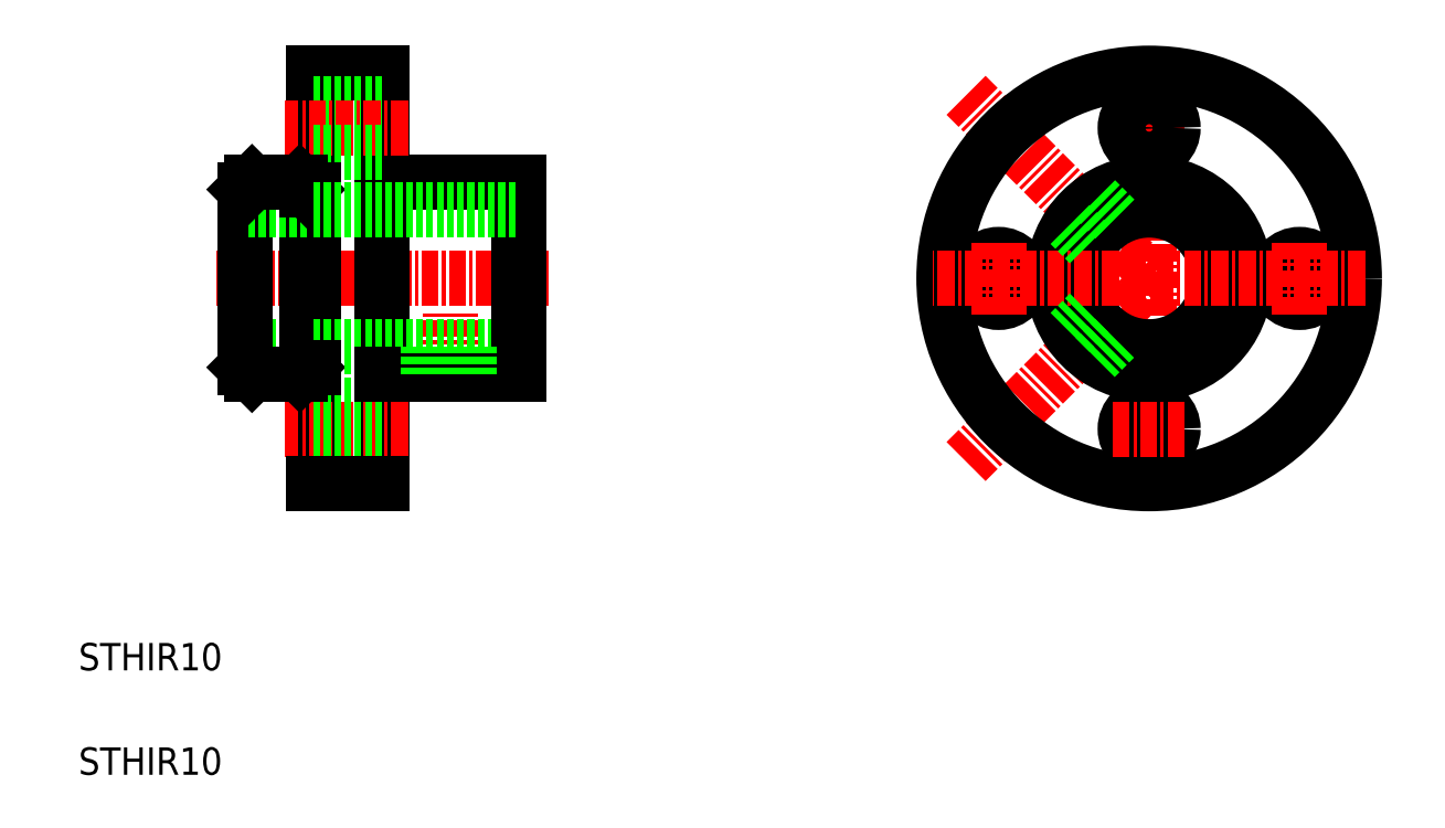
<metadata>
{"format":"dxf","ext":"dxf","renderer":"ezdxf+matplotlib","layout":"modelspace","background":"white","min_lineweight":24,"dpi":150}
</metadata>
<code>
0
SECTION
2
ENTITIES
0
TEXT
8
0
10
10
20
10
30
0
40
2
1
STHIR10
0
LINE
8
CENTER
10
85.64
20
57.28
30
0
11
90.88
21
57.28
31
0
0
LINE
8
0
10
22.68
20
39.28
30
0
11
22.18
21
39.78
31
0
0
LINE
8
0
10
26.68
20
41.28
30
0
11
22.18
21
41.28
31
0
0
LINE
8
CENTER
10
44.32
20
46.28
30
0
11
20.03
21
46.28
31
0
0
LINE
8
0
10
22.18
20
39.78
30
0
11
22.18
21
52.78
31
0
0
LINE
8
CENTER
10
74.88
20
59.66
30
0
11
88.26
21
46.28
31
0
0
LINE
8
0
10
32.18
20
31.28
30
0
11
32.18
21
61.28
31
0
0
LINE
8
0
10
27.18
20
31.28
30
0
11
27.18
21
61.28
31
0
0
LINE
8
CENTER
10
37.18
20
37.99
30
0
11
37.18
21
43.69
31
0
0
LINE
8
0
10
26.68
20
39.78
30
0
11
26.68
21
52.78
31
0
0
LINE
8
CENTER
10
34.08
20
35.28
30
0
11
25.11
21
35.28
31
0
0
LINE
8
0
10
32.18
20
33.53
30
0
11
27.18
21
33.53
31
0
0
LINE
8
0
10
32.18
20
37.03
30
0
11
27.18
21
37.03
31
0
0
LINE
8
0
10
22.68
20
39.28
30
0
11
26.18
21
39.28
31
0
0
LINE
8
0
10
26.68
20
39.78
30
0
11
26.18
21
39.28
31
0
0
LINE
8
0
10
27.18
20
41.28
30
0
11
42.18
21
41.28
31
0
0
LINE
8
CENTER
10
74.88
20
32.89
30
0
11
88.26
21
46.28
31
0
0
LINE
8
0
10
82.36
20
50.05
30
0
11
83.83
21
48.59
31
0
0
LINE
8
0
10
82.36
20
42.5
30
0
11
83.83
21
43.97
31
0
0
LINE
8
0
10
84.49
20
40.38
30
0
11
85.95
21
41.85
31
0
0
LINE
8
0
10
84.49
20
52.17
30
0
11
85.95
21
50.71
31
0
0
LINE
8
0
10
32.18
20
61.28
30
0
11
27.18
21
61.28
31
0
0
LINE
8
CENTER
10
88.26
20
62.78
30
0
11
88.26
21
29.78
31
0
0
LINE
8
0
10
42.18
20
39.28
30
0
11
42.18
21
53.28
31
0
0
LINE
8
0
10
42.18
20
39.28
30
0
11
32.18
21
39.28
31
0
0
LINE
8
0
10
42.18
20
53.28
30
0
11
32.18
21
53.28
31
0
0
LINE
8
0
10
32.18
20
31.28
30
0
11
27.18
21
31.28
31
0
0
LINE
8
0
10
32.18
20
59.03
30
0
11
27.18
21
59.03
31
0
0
LINE
8
CENTER
10
34.08
20
57.28
30
0
11
25.11
21
57.28
31
0
0
LINE
8
0
10
32.18
20
55.53
30
0
11
27.18
21
55.53
31
0
0
LINE
8
0
10
26.68
20
39.78
30
0
11
27.18
21
39.78
31
0
0
LINE
8
0
10
26.68
20
51.28
30
0
11
22.18
21
51.28
31
0
0
LINE
8
0
10
22.68
20
53.28
30
0
11
22.18
21
52.78
31
0
0
LINE
8
0
10
22.68
20
53.28
30
0
11
26.18
21
53.28
31
0
0
LINE
8
0
10
26.68
20
52.78
30
0
11
27.18
21
52.78
31
0
0
LINE
8
0
10
26.68
20
52.78
30
0
11
26.18
21
53.28
31
0
0
LINE
8
0
10
35.78
20
39.28
30
0
11
35.78
21
41.28
31
0
0
LINE
8
0
10
38.58
20
39.28
30
0
11
38.58
21
41.28
31
0
0
LINE
8
0
10
38.38
20
39.28
30
0
11
38.38
21
41.28
31
0
0
LINE
8
0
10
35.58
20
39.28
30
0
11
35.58
21
41.28
31
0
0
CIRCLE
8
0
10
88.26
20
46.28
30
0
40
15
0
LINE
8
0
10
27.18
20
51.28
30
0
11
42.18
21
51.28
31
0
0
CIRCLE
8
0
10
88.26
20
46.28
30
0
40
7
0
CIRCLE
8
0
10
88.26
20
46.28
30
0
40
5
0
CIRCLE
8
0
10
88.26
20
57.28
30
0
40
1.75
0
CIRCLE
8
0
10
77.26
20
46.28
30
0
40
1.75
0
LINE
8
CENTER
10
77.26
20
43.66
30
0
11
77.26
21
48.9
31
0
0
CIRCLE
8
0
10
88.26
20
35.28
30
0
40
1.75
0
LINE
8
CENTER
10
90.84
20
35.28
30
0
11
85.6
21
35.28
31
0
0
CIRCLE
8
0
10
99.26
20
46.28
30
0
40
1.75
0
LINE
8
CENTER
10
99.26
20
48.9
30
0
11
99.26
21
43.66
31
0
0
LINE
8
CENTER
10
104.1
20
46.28
30
0
11
72.46
21
46.28
31
0
0
LINE
8
0
10
84.32
20
40.5
30
0
11
85.76
21
41.95
31
0
0
LINE
8
0
10
82.48
20
50.22
30
0
11
83.93
21
48.77
31
0
0
LINE
8
0
10
84.34
20
52.03
30
0
11
85.76
21
50.61
31
0
0
LINE
8
0
10
82.48
20
42.33
30
0
11
83.93
21
43.78
31
0
0
TEXT
8
0
10
10
20
17.63
30
0
40
2
1
STHIR10
0
ENDSEC
0
EOF

</code>
